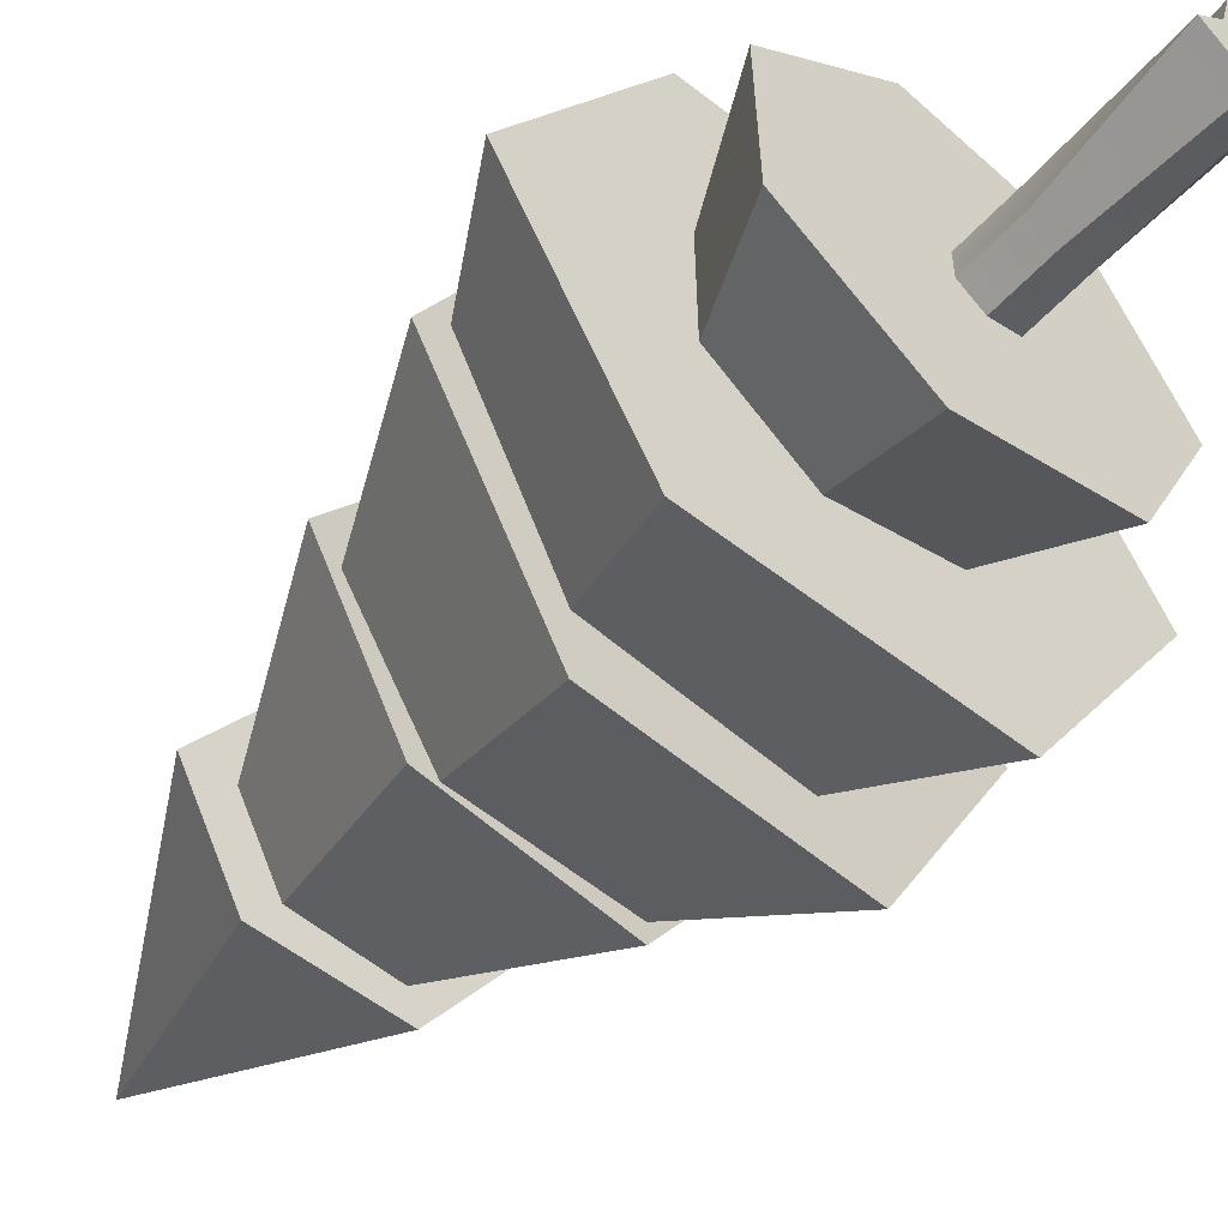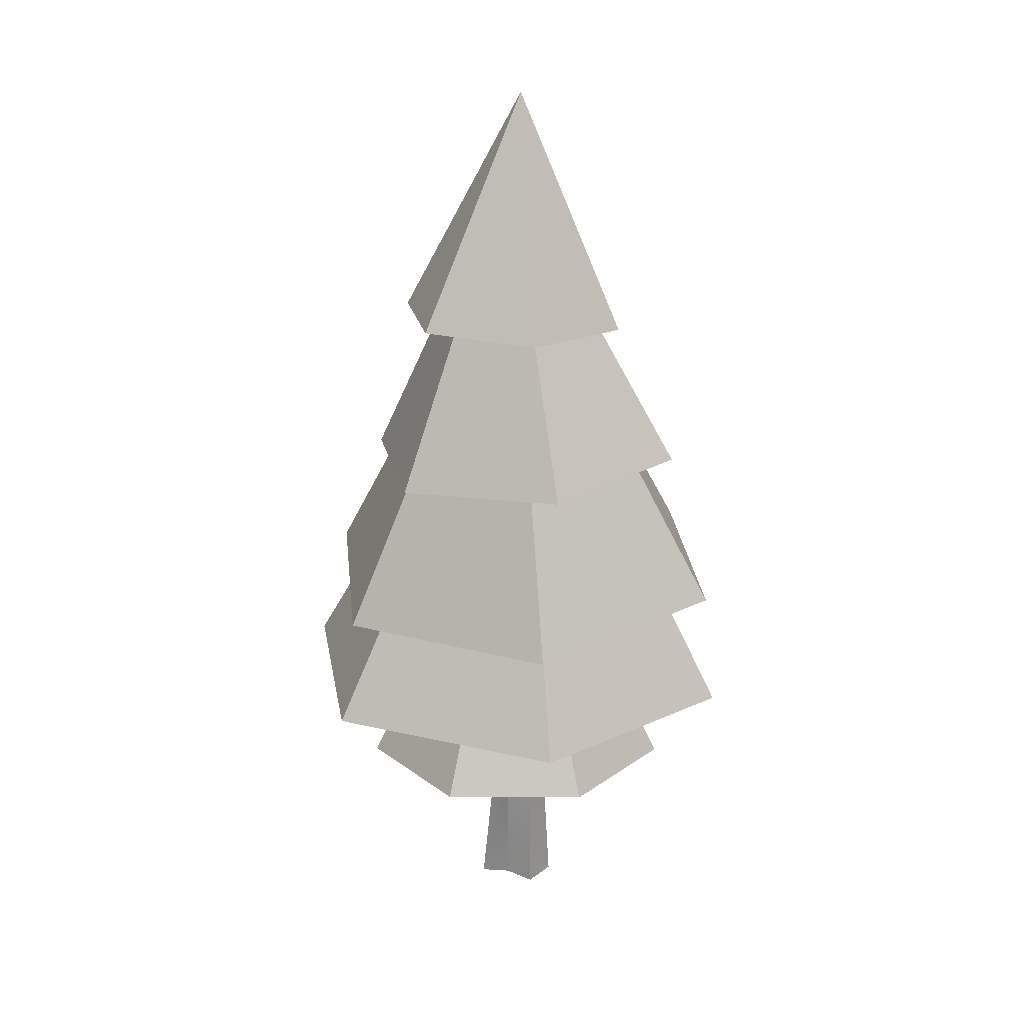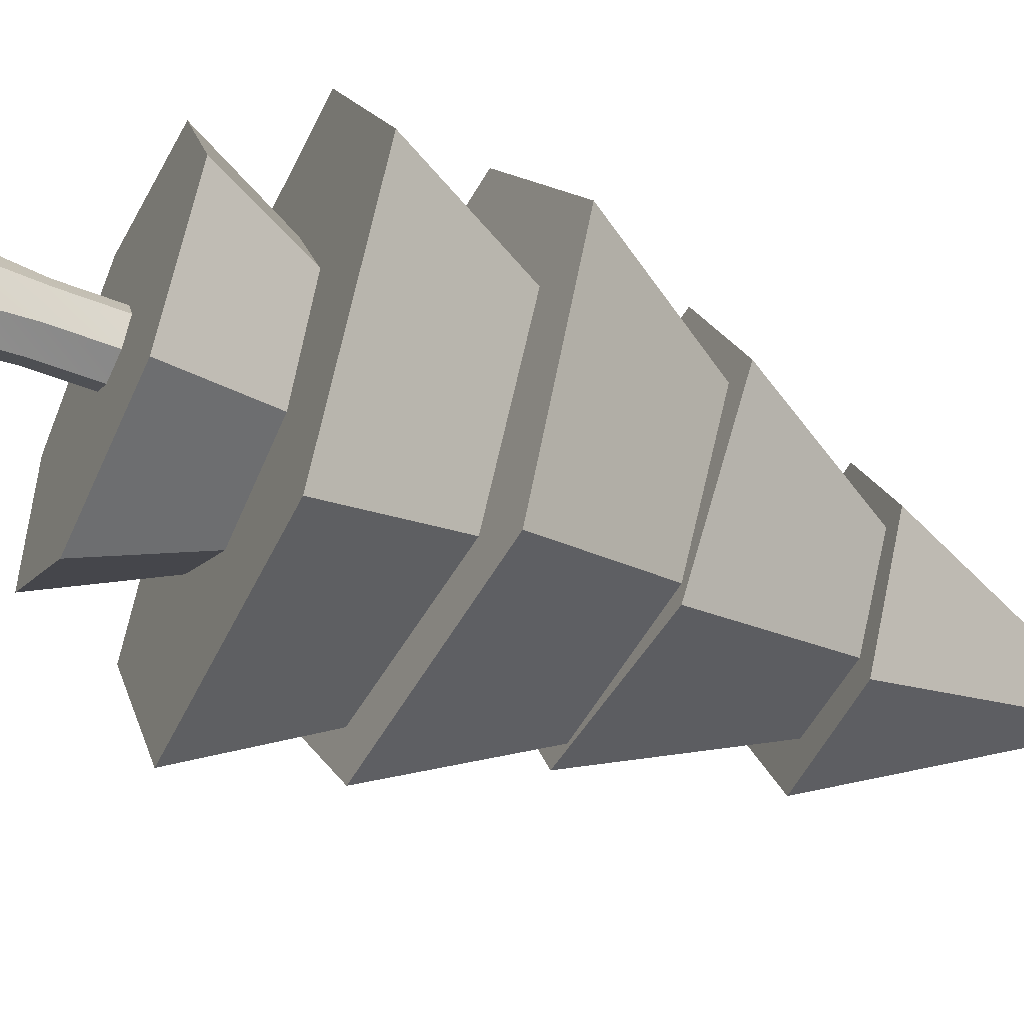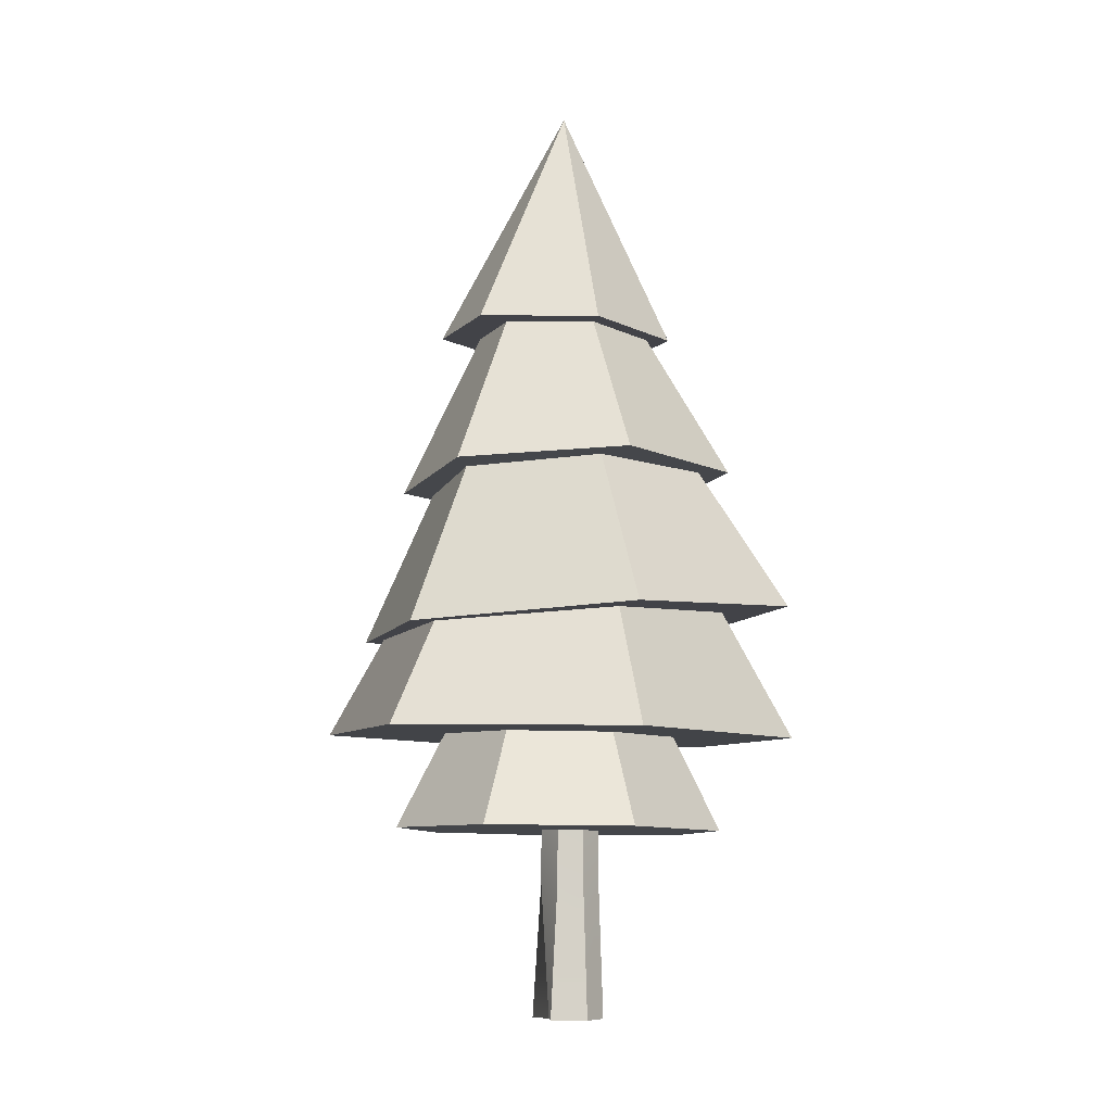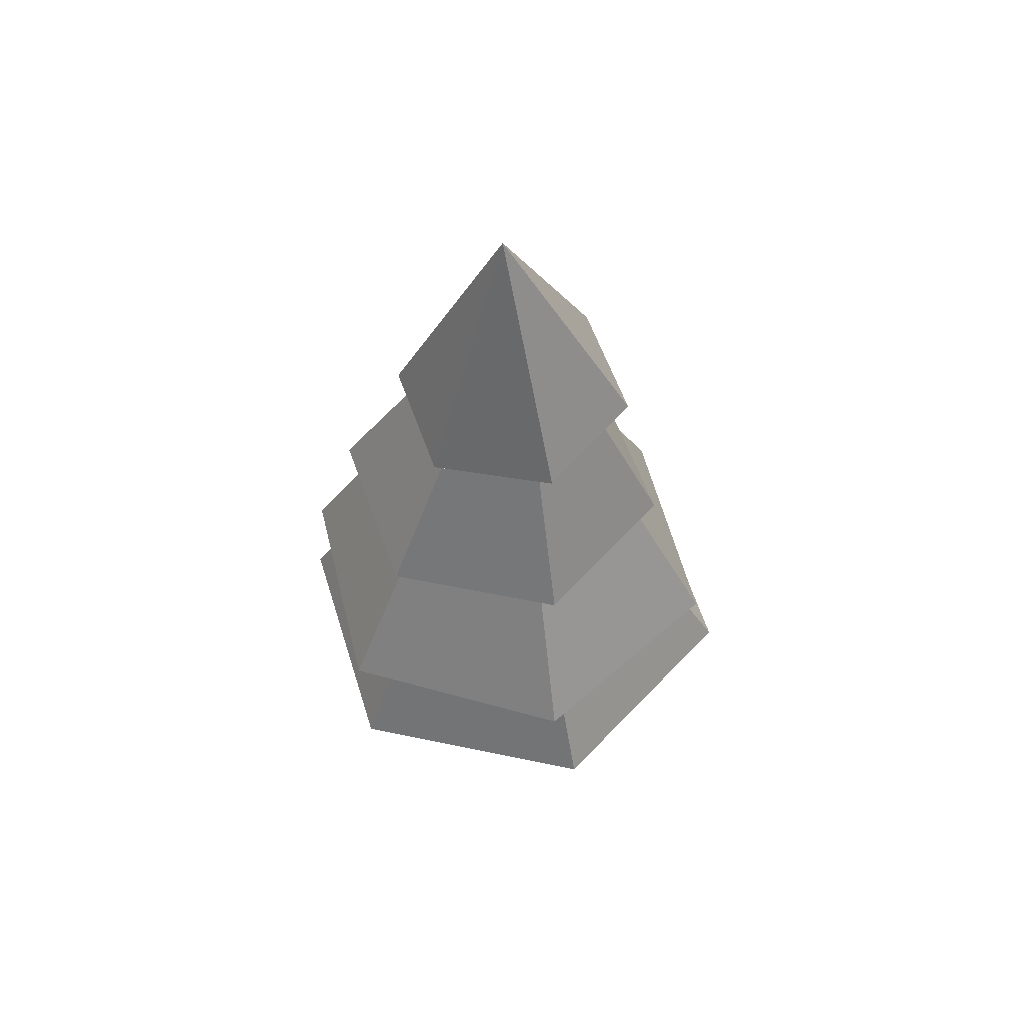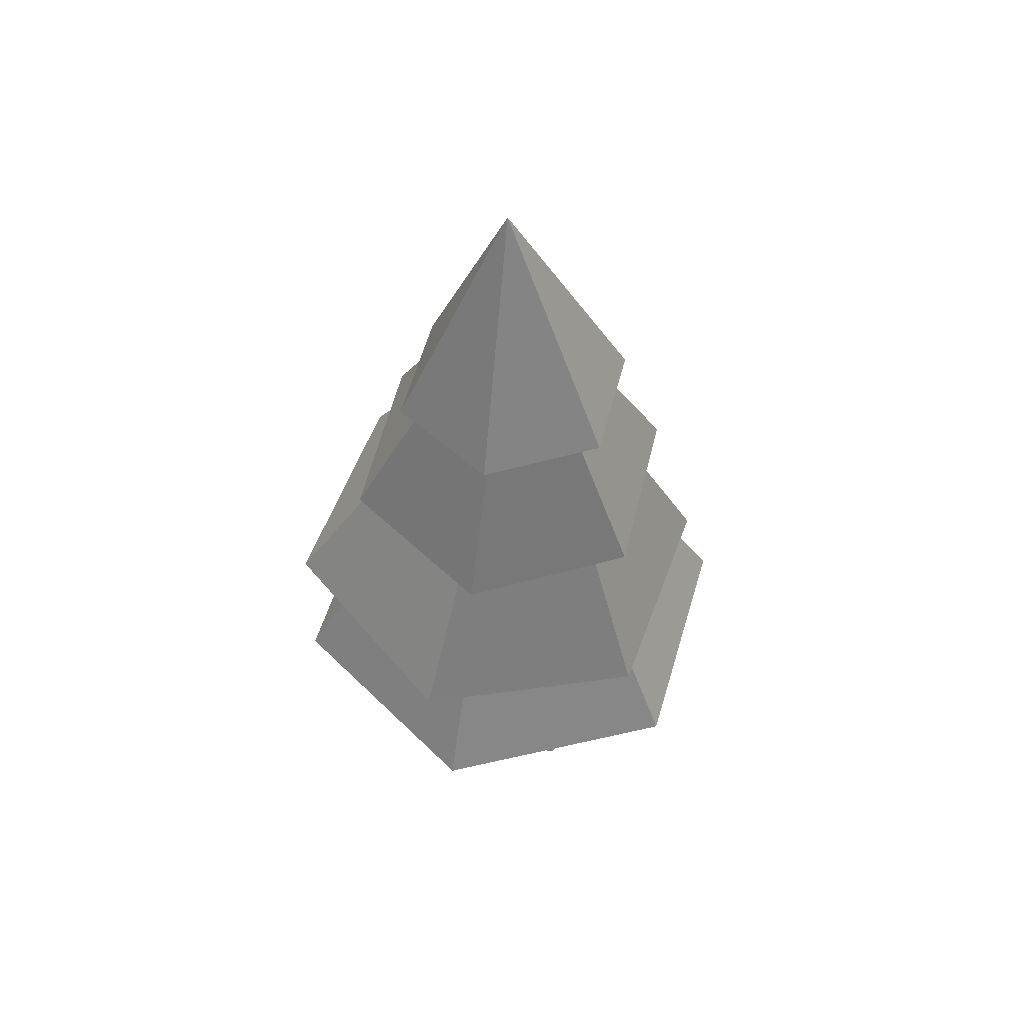
<metadata>
{"format":"obj","ext":"obj","renderer":"f3d","projection":"perspective","resolution":1024,"background":"white","views":[{"elev":-53.7,"azim":-40.5,"up":"+Z"},{"elev":22.5,"azim":-38.4,"up":"+Y"},{"elev":-50.6,"azim":64.5,"up":"+Z"},{"elev":-8.6,"azim":11.7,"up":"+Y"},{"elev":57.6,"azim":134.0,"up":"+Y"},{"elev":55.4,"azim":-132.5,"up":"+Y"}]}
</metadata>
<code>
g default
v 1.432 0.02969 7.683
v 1.252 0.02969 7.593
v 0.9518 0.02969 7.854
v 1.134 0.02969 8.032
v 1.208 0.02969 8.31
v 1.512 0.02969 8.238
v 1.598 0.02969 7.962
v 1.469 1.187 7.791
v 1.253 1.187 7.741
v 1.08 1.187 7.879
v 1.08 1.187 8.101
v 1.253 1.187 8.239
v 1.469 1.187 8.19
v 1.565 1.187 7.99
v 1.481 2.28 7.828
v 1.265 2.28 7.779
v 1.092 2.28 7.917
v 1.092 2.28 8.138
v 1.265 2.28 8.276
v 1.481 2.28 8.227
v 1.577 2.28 8.027
v 1.439 3.504 7.838
v 1.224 3.504 7.788
v 1.05 3.504 7.926
v 1.05 3.504 8.148
v 1.224 3.504 8.286
v 1.439 3.504 8.237
v 1.536 3.504 8.037
v 1.452 4.219 7.796
v 1.236 4.219 7.746
v 1.063 4.219 7.884
v 1.063 4.219 8.106
v 1.236 4.219 8.244
v 1.452 4.219 8.195
v 1.548 4.219 7.995
v 1.449 5.287 7.8
v 1.26 5.287 7.757
v 1.108 5.287 7.877
v 1.108 5.287 8.071
v 1.26 5.287 8.192
v 1.449 5.287 8.149
v 1.533 5.287 7.974
g pCylinder9 Pine_Tree
f 1 2 9 8
f 2 3 10 9
f 3 4 11 10
f 4 5 12 11
f 5 6 13 12
f 6 7 14 13
f 7 1 8 14
f 8 9 16 15
f 9 10 17 16
f 10 11 18 17
f 11 12 19 18
f 12 13 20 19
f 13 14 21 20
f 14 8 15 21
f 15 16 23 22
f 16 17 24 23
f 17 18 25 24
f 18 19 26 25
f 19 20 27 26
f 20 21 28 27
f 21 15 22 28
f 22 23 30 29
f 23 24 31 30
f 24 25 32 31
f 25 26 33 32
f 26 27 34 33
f 27 28 35 34
f 28 22 29 35
f 29 30 37 36
f 30 31 38 37
f 31 32 39 38
f 32 33 40 39
f 33 34 41 40
f 34 35 42 41
f 35 29 36 42
f 1 7 6 5 4 3 2
f 36 37 38 39 40 41 42
g default
v 2.113 1.615 6.958
v 0.914 1.62 6.672
v -0.05735 1.639 7.431
v -0.06917 1.657 8.664
v 0.8875 1.661 9.442
v 2.092 1.648 9.18
v 2.638 1.627 8.074
v 1.239 4.48 8.019
g Pine_Tree pCone2
f 43 49 48 47 46 45 44
f 43 44 50
f 44 45 50
f 45 46 50
f 46 47 50
f 47 48 50
f 48 49 50
f 49 43 50
g default
v 2.191 2.455 6.212
v 0.1254 2.492 6.255
v -0.8704 2.493 8.065
v 0.1991 2.457 9.832
v 2.265 2.42 9.789
v 3.26 2.42 7.979
v 1.261 6.157 8.057
g Pine_Tree pCone3
f 51 56 55 54 53 52
f 51 52 57
f 52 53 57
f 53 54 57
f 54 55 57
f 55 56 57
f 56 51 57
g default
v 1.934 4.696 6.775
v 0.4803 4.639 6.866
v -0.1692 4.651 8.171
v 0.6346 4.719 9.384
v 2.088 4.776 9.293
v 2.738 4.764 7.989
v 1.172 7.454 7.999
g Pine_Tree pCone4
f 58 63 62 61 60 59
f 58 59 64
f 59 60 64
f 60 61 64
f 61 62 64
f 62 63 64
f 63 58 64
g default
v 2.359 3.567 6.345
v 0.4329 3.458 6.263
v -0.5973 3.336 7.891
v 0.2982 3.322 9.601
v 2.224 3.431 9.683
v 3.254 3.553 8.055
v 1.128 6.895 8.106
g Pine_Tree pCone5
f 65 70 69 68 67 66
f 65 66 71
f 66 67 71
f 67 68 71
f 68 69 71
f 69 70 71
f 70 65 71
g default
v 1.645 6.023 7.111
v 0.617 6.069 7.169
v 0.1535 6.082 8.09
v 0.7181 6.05 8.952
v 1.746 6.004 8.893
v 2.21 5.99 7.972
v 1.274 8.096 8.048
g Pine_Tree pCone6
f 72 77 76 75 74 73
f 72 73 78
f 73 74 78
f 74 75 78
f 75 76 78
f 76 77 78
f 77 72 78

</code>
